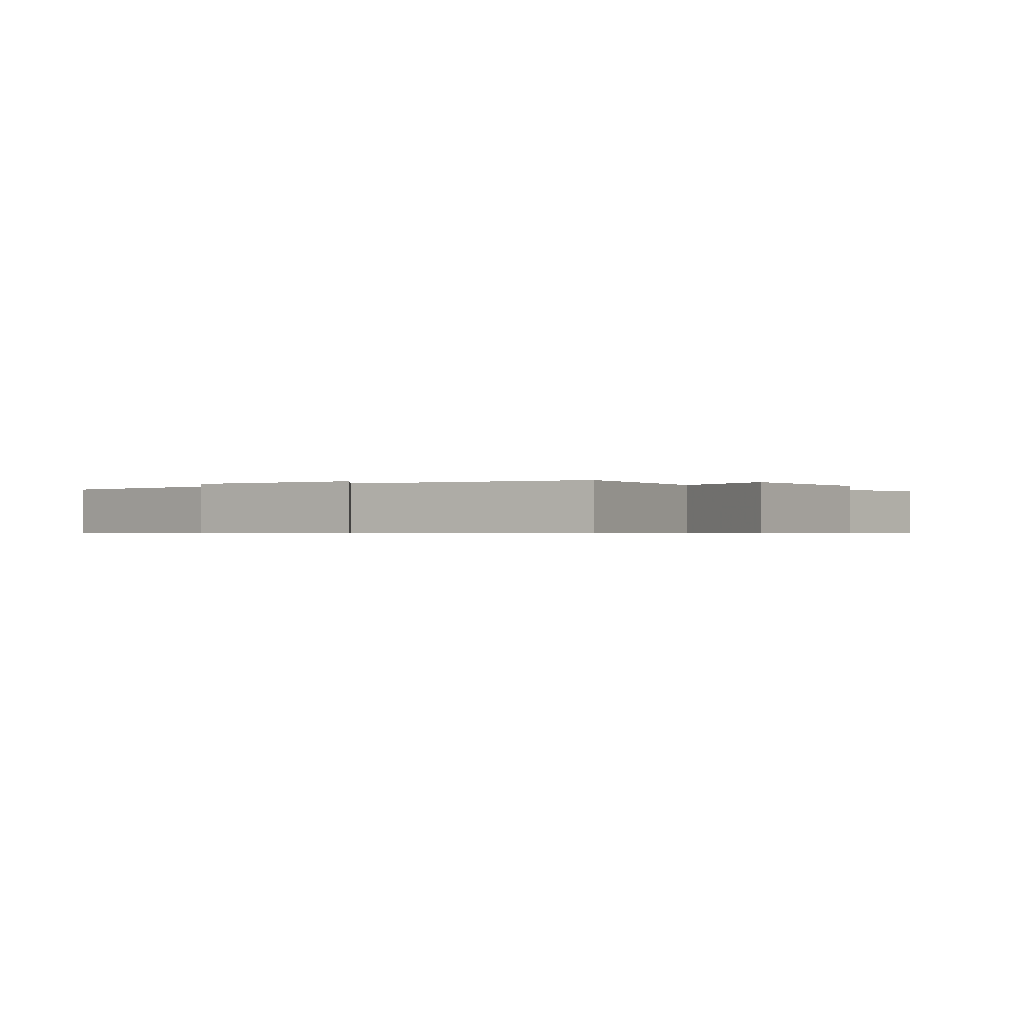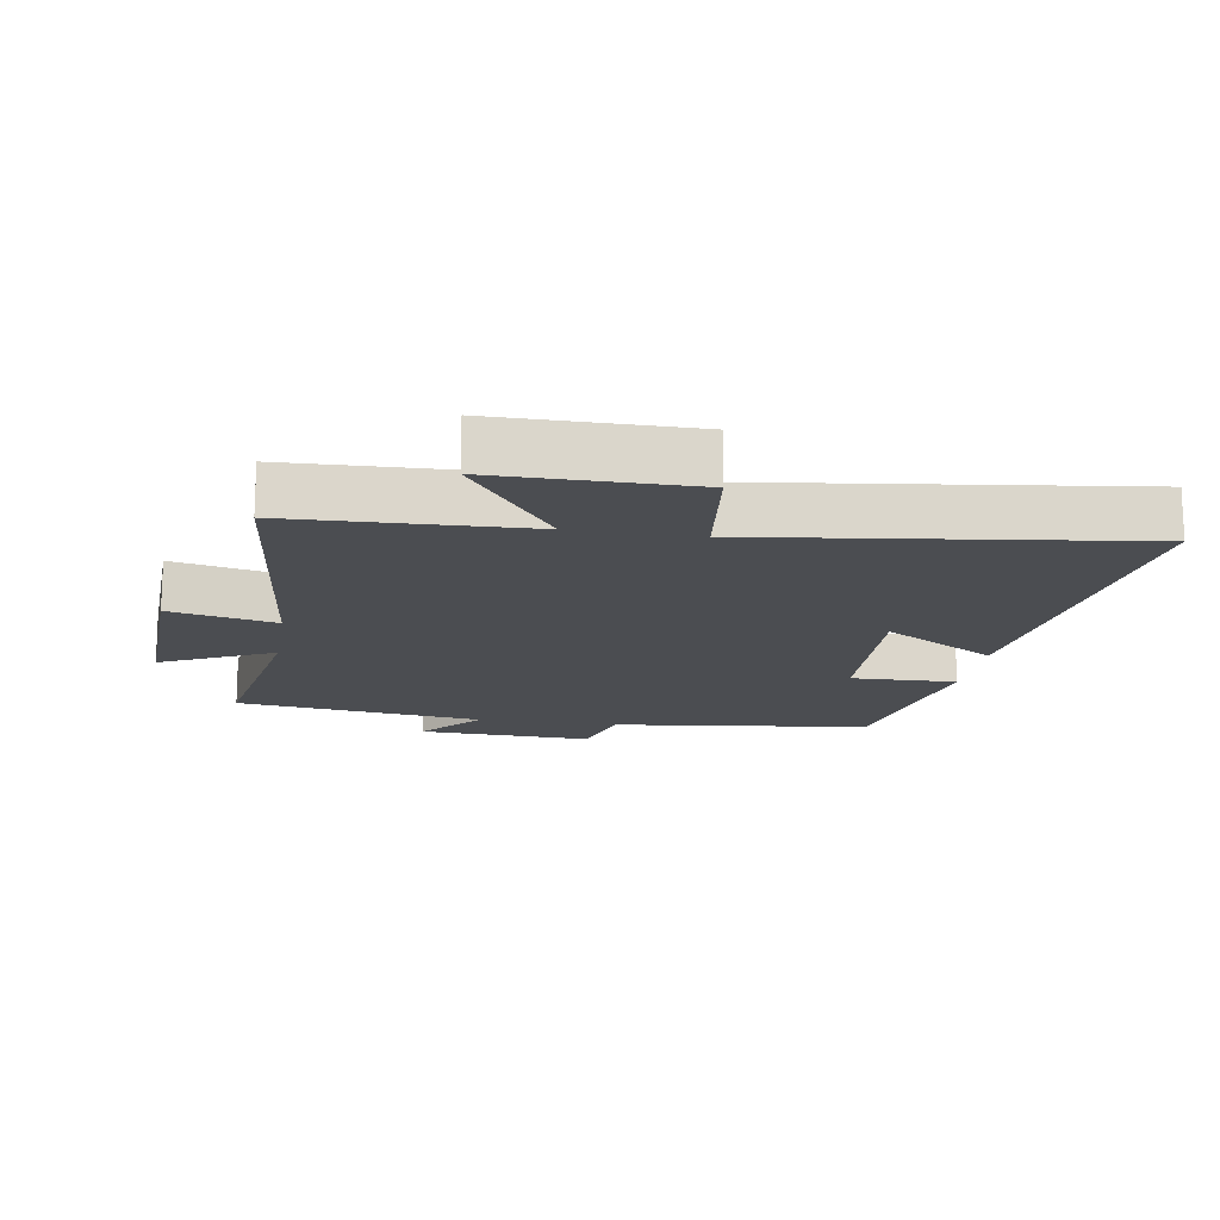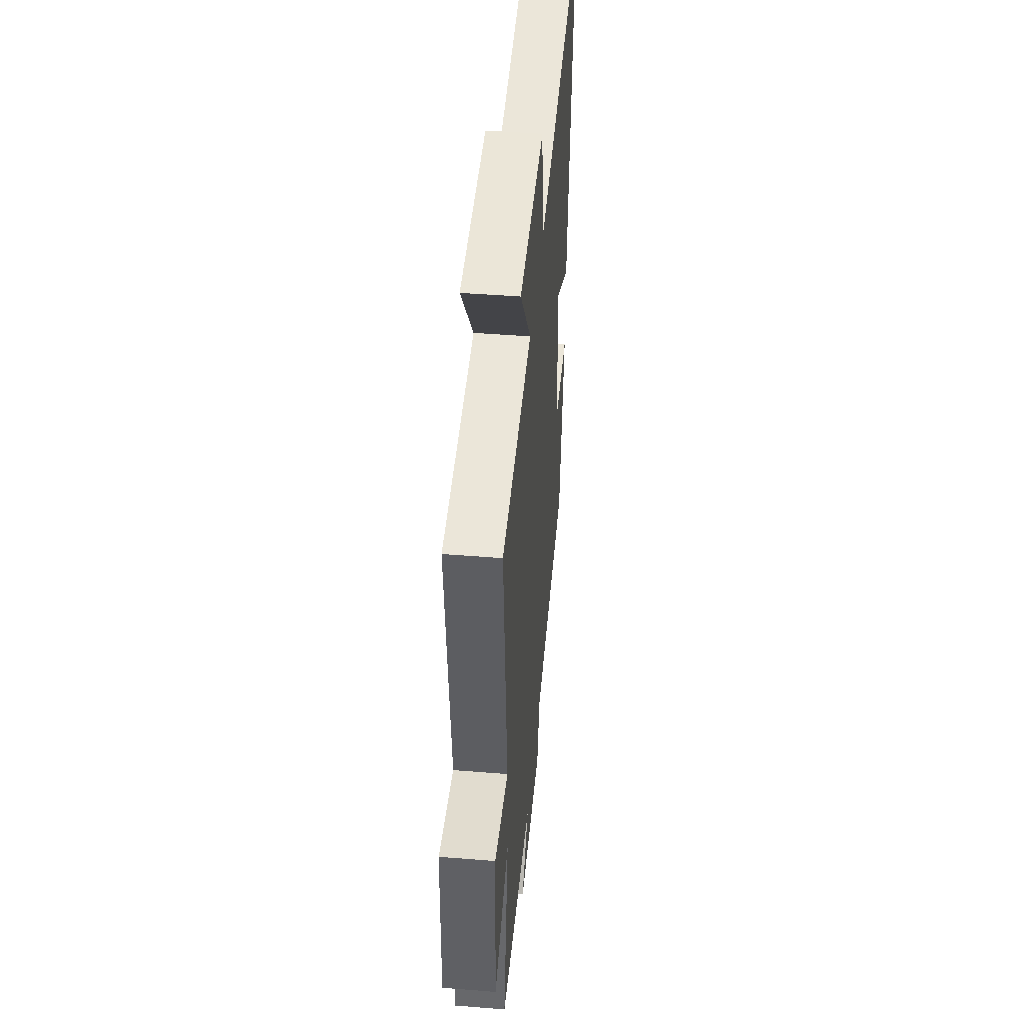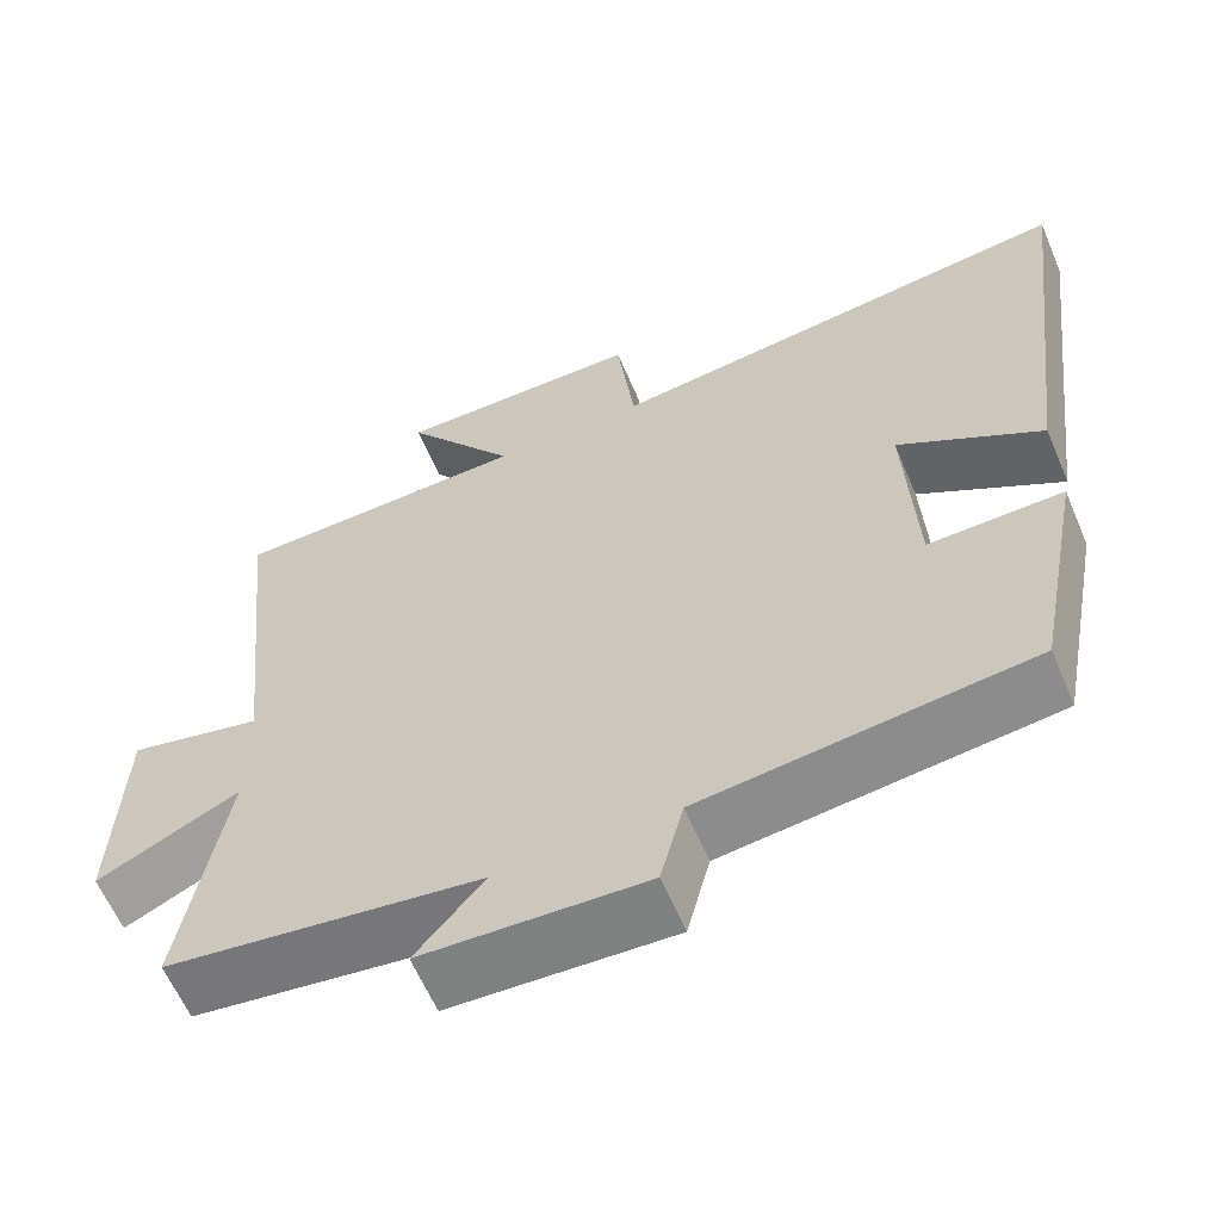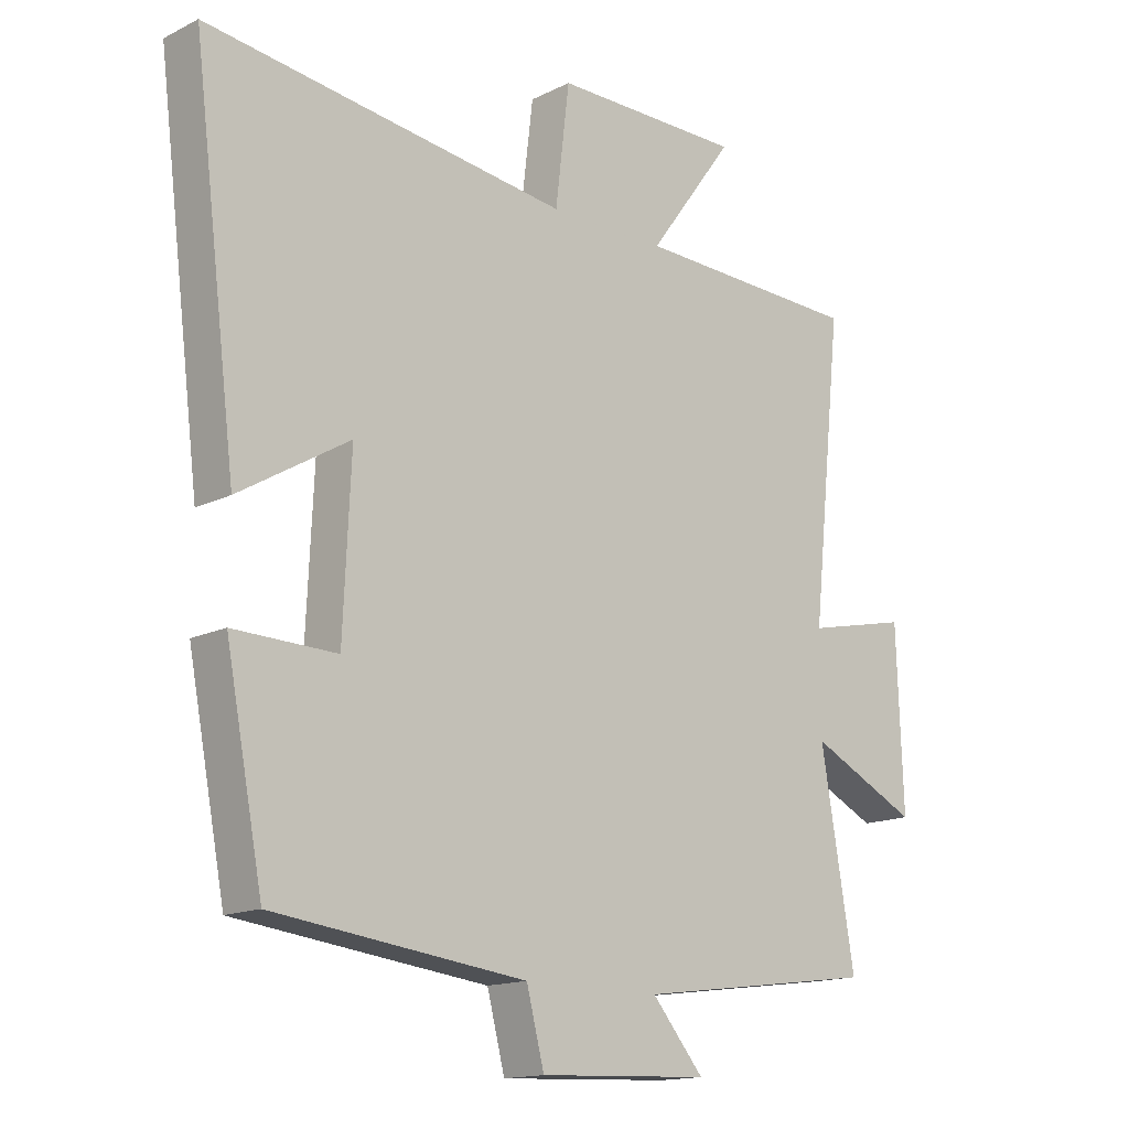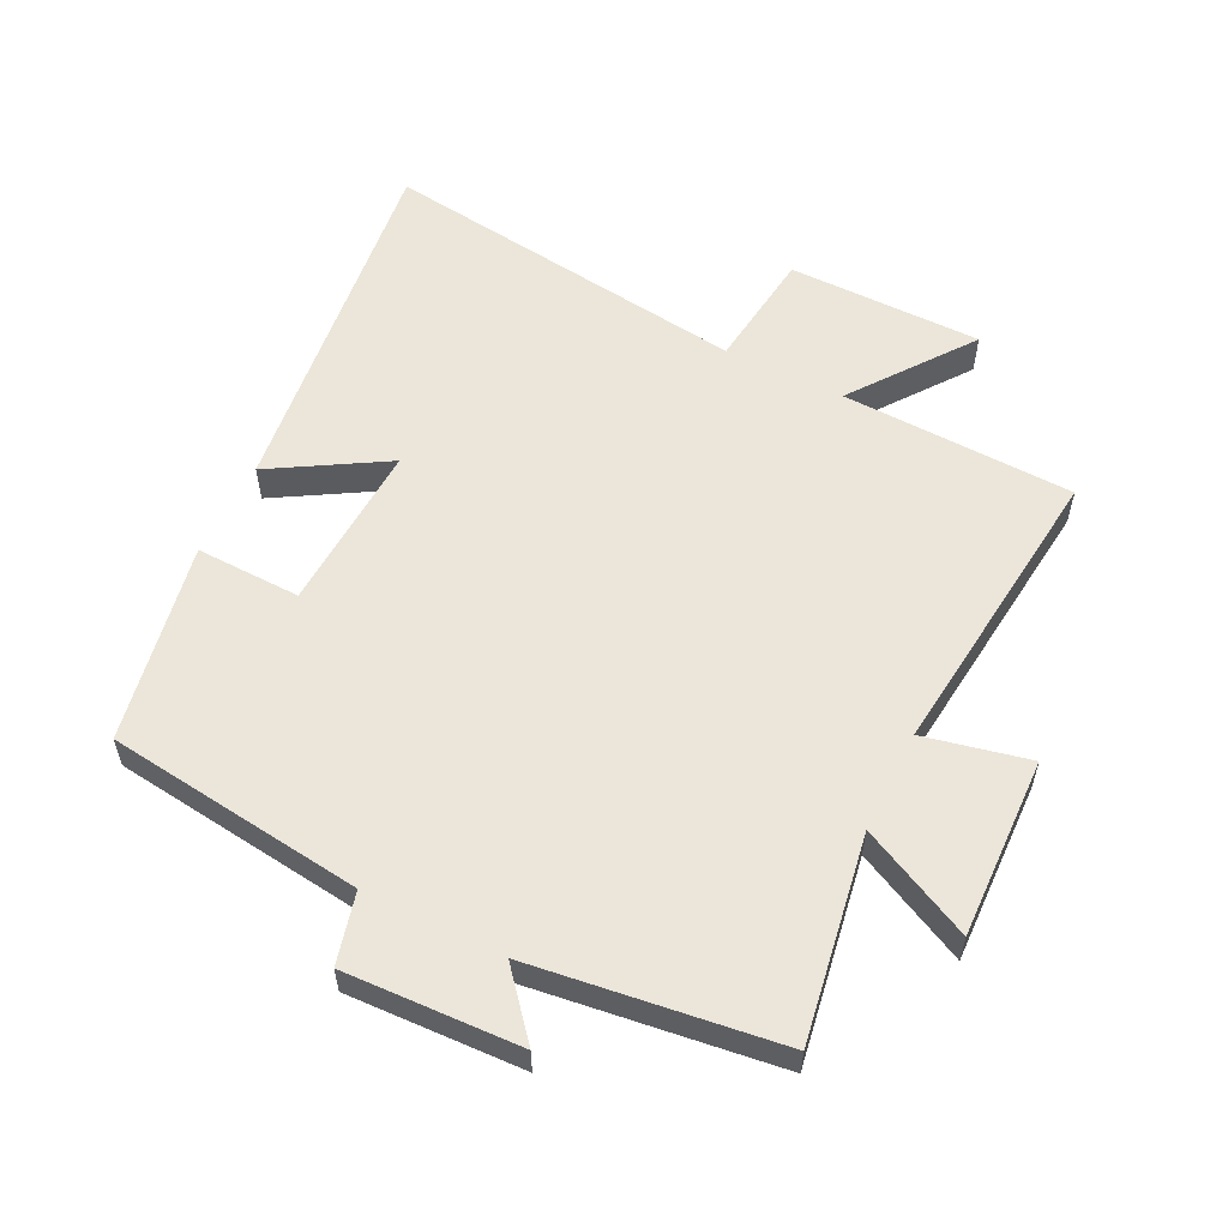
<metadata>
{"format":"obj","ext":"obj","renderer":"f3d","projection":"perspective","resolution":1024,"background":"white","views":[{"elev":-0.6,"azim":-143.0,"up":"+Y"},{"elev":-15.8,"azim":-9.2,"up":"+Y"},{"elev":46.5,"azim":-84.8,"up":"+Z"},{"elev":-61.2,"azim":23.0,"up":"+Z"},{"elev":-15.1,"azim":136.5,"up":"+Z"},{"elev":56.9,"azim":-153.5,"up":"+Y"}]}
</metadata>
<code>
v -0.549 0.07 0.488
v -0.189 0.07 0.5
v -0.325 0.07 0.685
v -0.025 0.07 0.685
v -0.003 0.07 0.5
v 0.57 0.07 0.574
v 0.5 0.07 0.01
v 0.326 0.07 0.114
v 0.338 0.07 -0.148
v 0.5 0.07 -0.144
v 0.441 0.07 -0.452
v 0.044 0.07 -0.5
v 0.016 0.07 -0.609
v -0.254 0.07 -0.597
v -0.172 0.07 -0.5
v -0.553 0.07 -0.449
v -0.5 0.07 -0.134
v -0.672 0.07 -0.218
v -0.662 0.07 0.06
v -0.5 0.07 0.024
v -0.549 0 0.488
v -0.189 0 0.5
v -0.325 0 0.685
v -0.025 0 0.685
v -0.003 0 0.5
v 0.57 0 0.574
v 0.5 0 0.01
v 0.326 0 0.114
v 0.338 0 -0.148
v 0.5 0 -0.144
v 0.441 0 -0.452
v 0.044 0 -0.5
v 0.016 0 -0.609
v -0.254 0 -0.597
v -0.172 0 -0.5
v -0.553 0 -0.449
v -0.5 0 -0.134
v -0.672 0 -0.218
v -0.662 0 0.06
v -0.5 0 0.024
f 17 18 19 20
f 15 16 17
f 15 17 20
f 12 13 14 15
f 9 10 11 12
f 8 9 12 15
f 5 6 7 8
f 5 8 15 20
f 2 3 4 5
f 1 2 5 20
f 40 39 38 37
f 37 36 35
f 40 37 35
f 35 34 33 32
f 32 31 30 29
f 35 32 29 28
f 28 27 26 25
f 40 35 28 25
f 25 24 23 22
f 40 25 22 21
f 1 21 22 2
f 2 22 23 3
f 3 23 24 4
f 4 24 25 5
f 5 25 26 6
f 6 26 27 7
f 7 27 28 8
f 8 28 29 9
f 9 29 30 10
f 10 30 31 11
f 11 31 32 12
f 12 32 33 13
f 13 33 34 14
f 14 34 35 15
f 15 35 36 16
f 16 36 37 17
f 17 37 38 18
f 18 38 39 19
f 19 39 40 20
f 20 40 21 1

</code>
